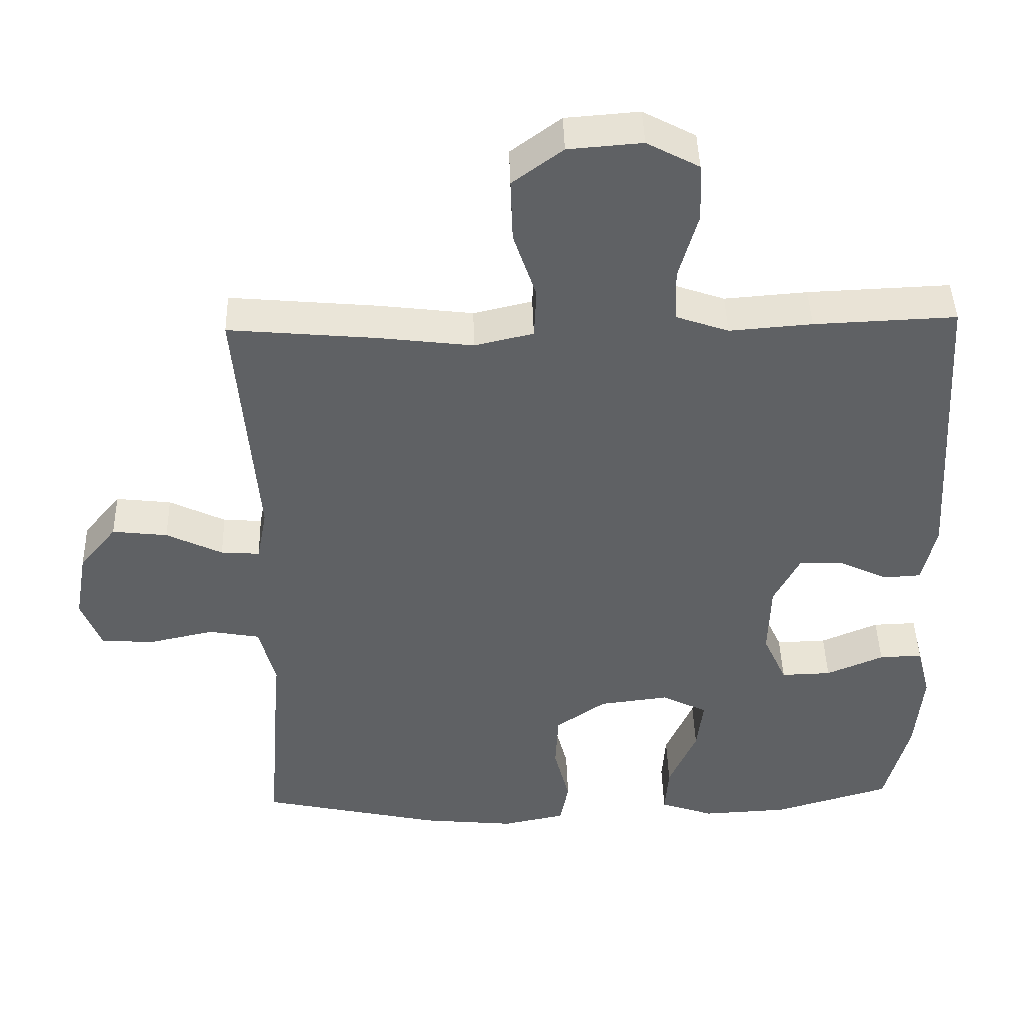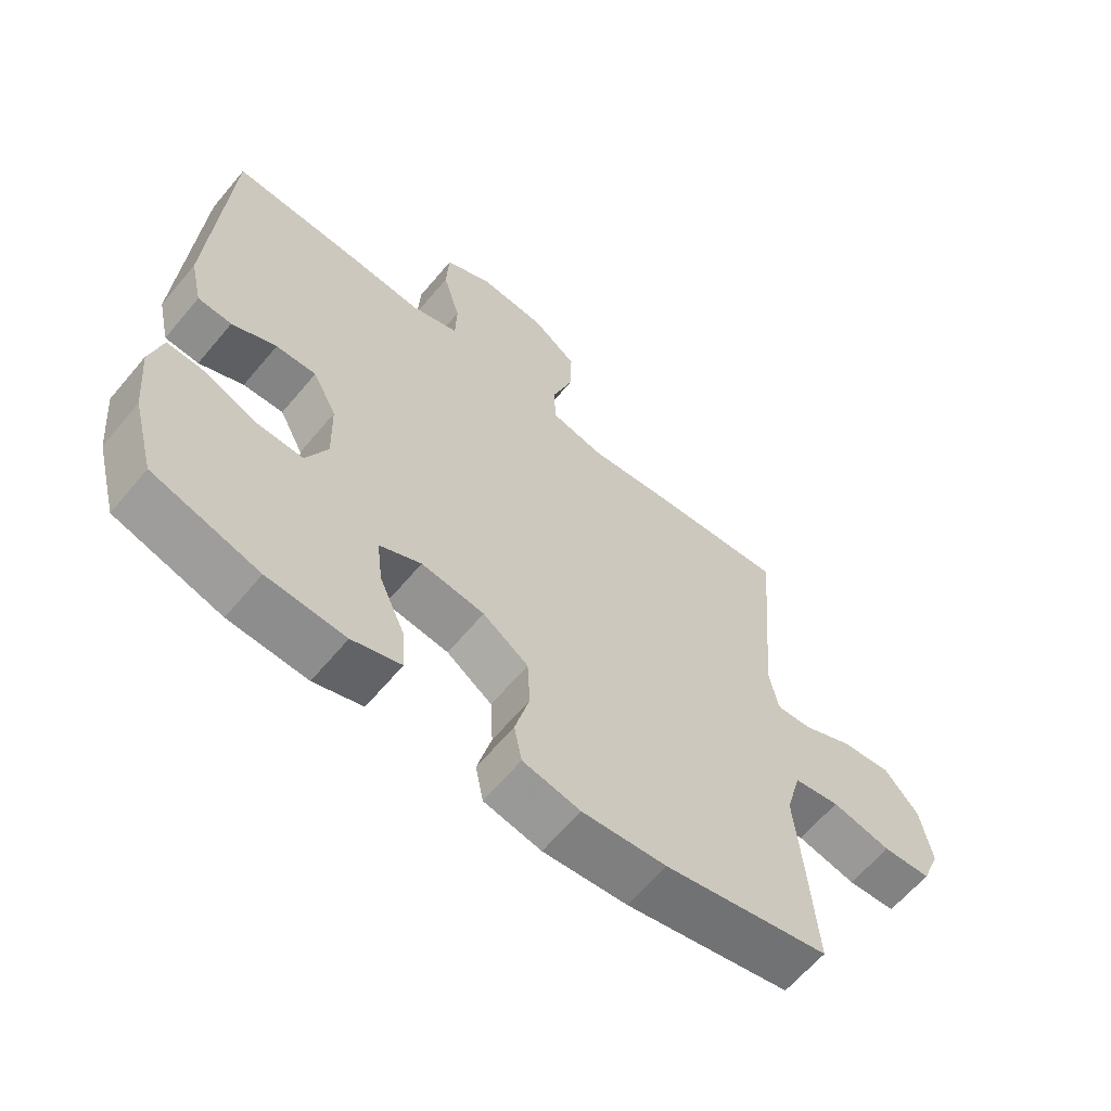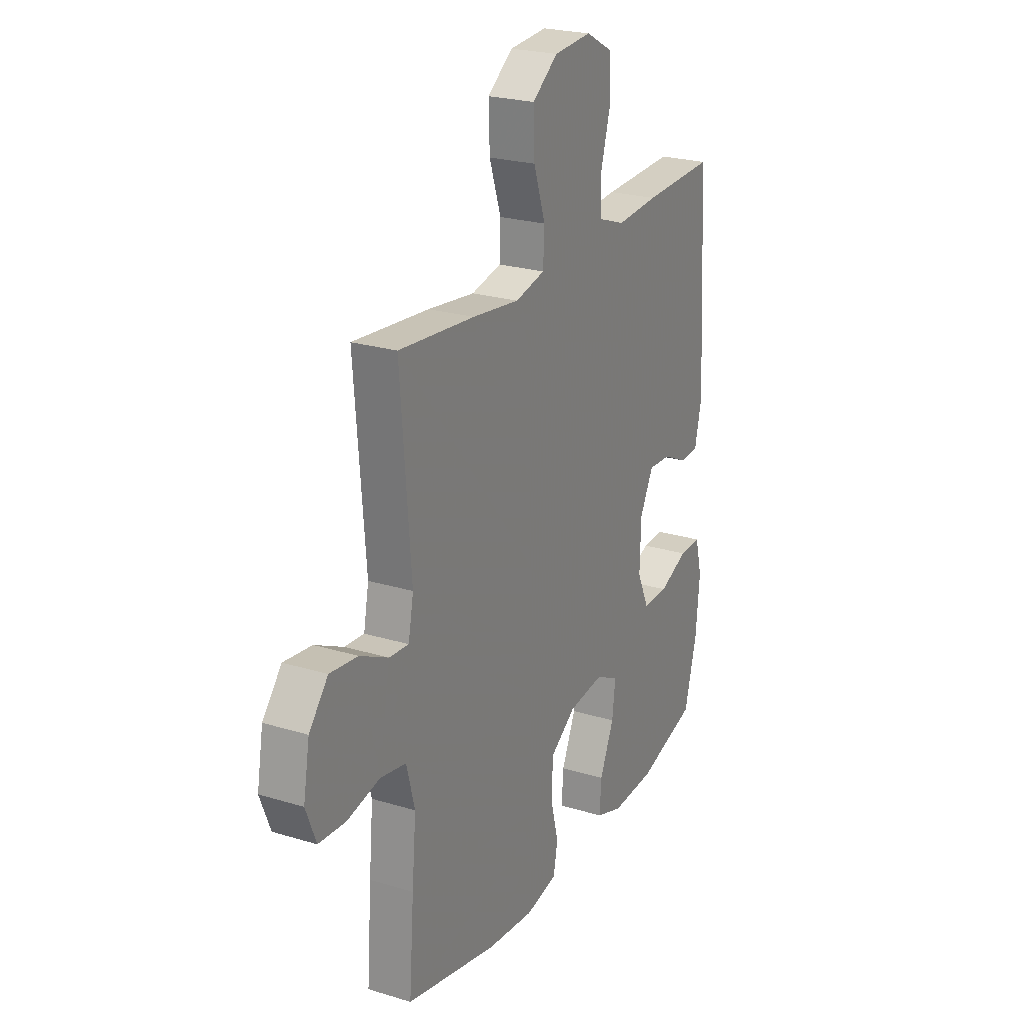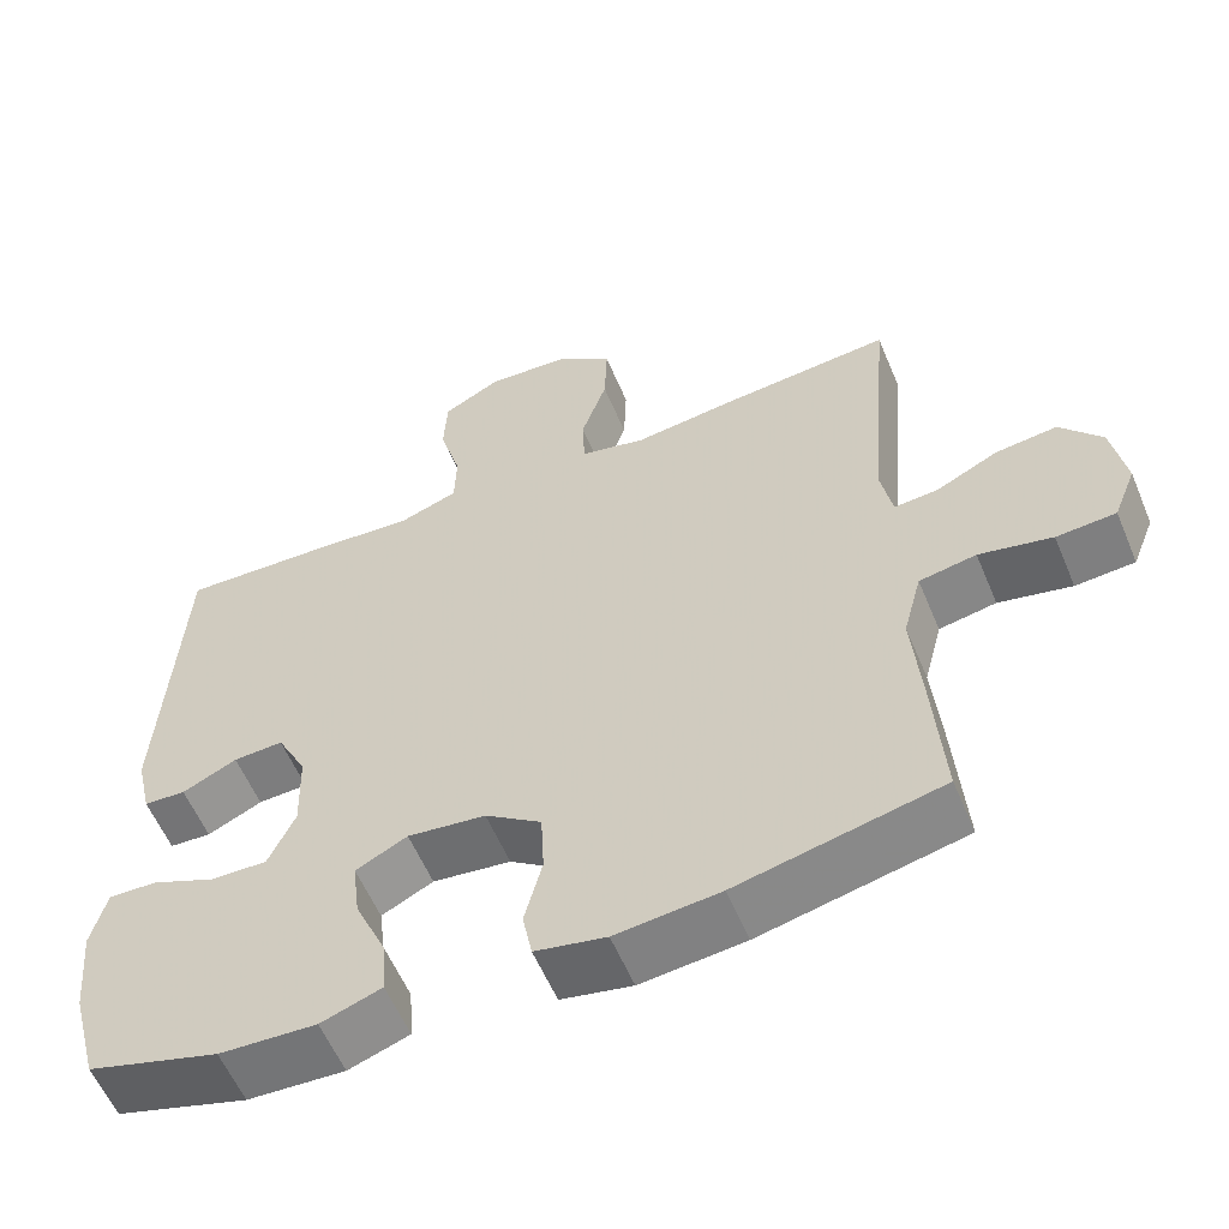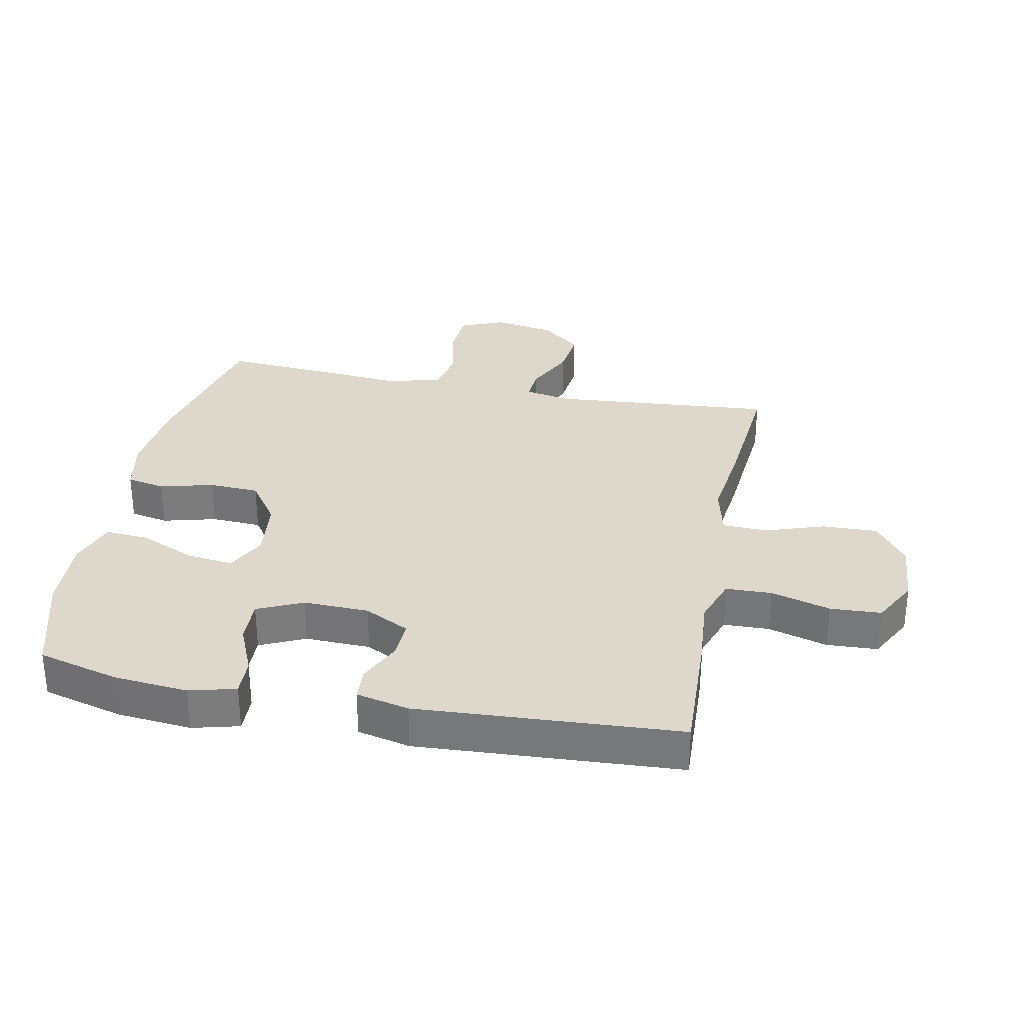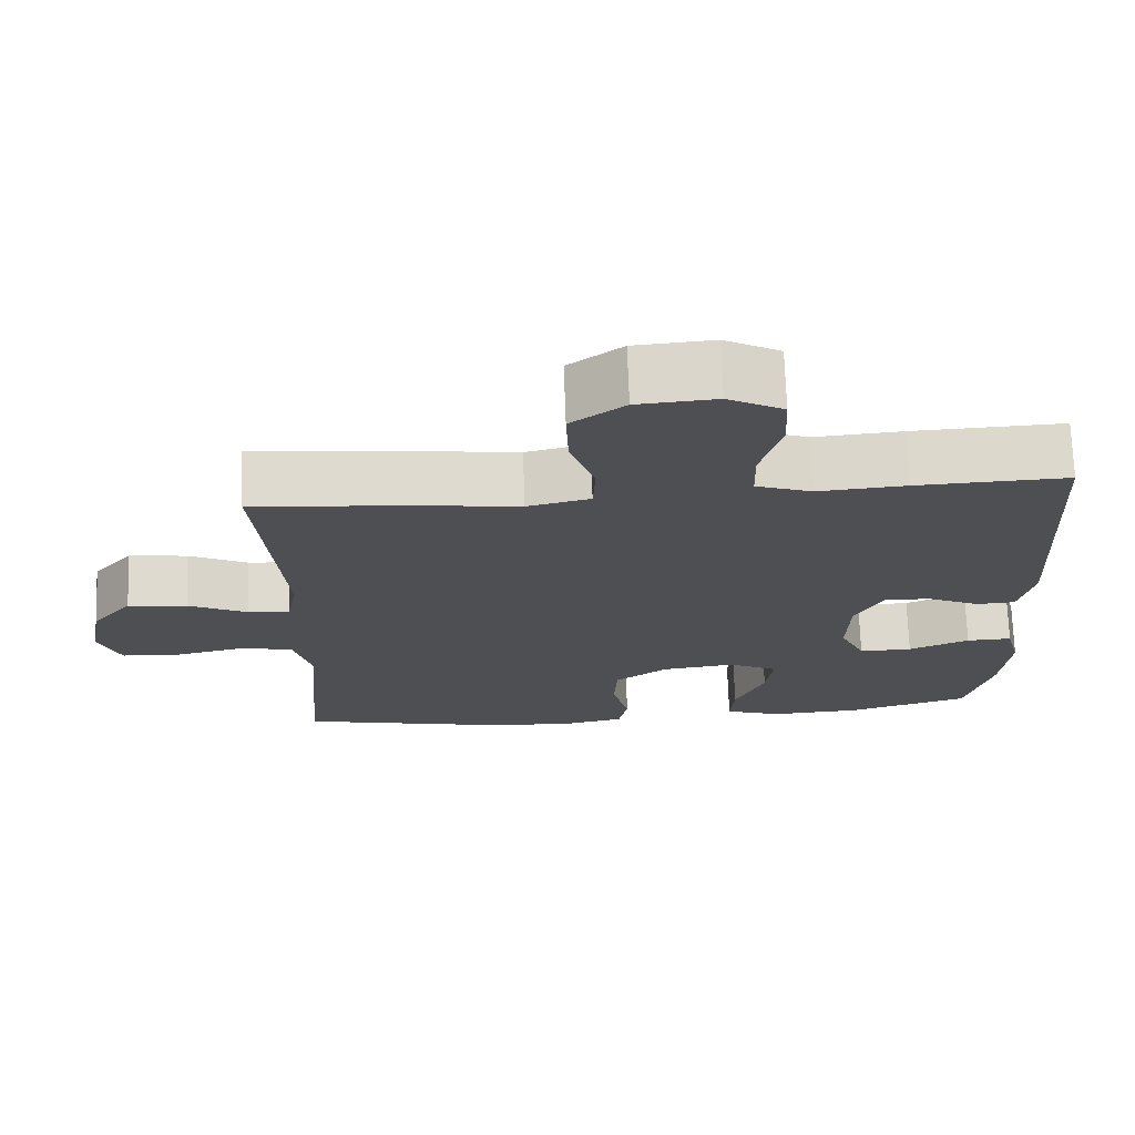
<metadata>
{"format":"obj","ext":"obj","renderer":"f3d","projection":"perspective","resolution":1024,"background":"white","views":[{"elev":43.7,"azim":178.4,"up":"+Z"},{"elev":-63.1,"azim":-39.9,"up":"+Z"},{"elev":23.7,"azim":117.1,"up":"+Z"},{"elev":-57.9,"azim":22.7,"up":"+Z"},{"elev":31.4,"azim":-78.8,"up":"+Y"},{"elev":71.9,"azim":177.9,"up":"+Z"}]}
</metadata>
<code>
v 0.5 0.07 -0.5
v 0.247 0.07 -0.556
v 0.118 0.07 -0.569
v 0.03 0.07 -0.551
v 0.018 0.07 -0.49
v 0.04 0.07 -0.405
v 0.036 0.07 -0.325
v -0.034 0.07 -0.276
v -0.131 0.07 -0.264
v -0.195 0.07 -0.296
v -0.186 0.07 -0.37
v -0.147 0.07 -0.459
v -0.142 0.07 -0.528
v -0.217 0.07 -0.554
v -0.337 0.07 -0.548
v -0.5 0.07 -0.5
v -0.534 0.07 -0.371
v -0.545 0.07 -0.253
v -0.526 0.07 -0.179
v -0.466 0.07 -0.181
v -0.386 0.07 -0.215
v -0.316 0.07 -0.217
v -0.283 0.07 -0.145
v -0.286 0.07 -0.041
v -0.323 0.07 0.031
v -0.385 0.07 0.028
v -0.453 0.07 -0.004
v -0.505 0.07 -0.001
v -0.524 0.07 0.083
v -0.5 0.07 0.5
v -0.302 0.07 0.492
v -0.187 0.07 0.483
v -0.113 0.07 0.509
v -0.111 0.07 0.582
v -0.138 0.07 0.677
v -0.134 0.07 0.758
v -0.061 0.07 0.797
v 0.042 0.07 0.789
v 0.112 0.07 0.737
v 0.109 0.07 0.649
v 0.077 0.07 0.554
v 0.08 0.07 0.484
v 0.162 0.07 0.465
v 0.291 0.07 0.481
v 0.5 0.07 0.5
v 0.471 0.07 0.146
v 0.485 0.07 0.072
v 0.539 0.07 0.076
v 0.617 0.07 0.114
v 0.694 0.07 0.123
v 0.746 0.07 0.06
v 0.763 0.07 -0.037
v 0.735 0.07 -0.108
v 0.661 0.07 -0.113
v 0.57 0.07 -0.093
v 0.499 0.07 -0.106
v 0.476 0.07 -0.193
v 0.487 0.07 -0.321
v 0.5 0 -0.5
v 0.247 0 -0.556
v 0.118 0 -0.569
v 0.03 0 -0.551
v 0.018 0 -0.49
v 0.04 0 -0.405
v 0.036 0 -0.325
v -0.034 0 -0.276
v -0.131 0 -0.264
v -0.195 0 -0.296
v -0.186 0 -0.37
v -0.147 0 -0.459
v -0.142 0 -0.528
v -0.217 0 -0.554
v -0.337 0 -0.548
v -0.5 0 -0.5
v -0.534 0 -0.371
v -0.545 0 -0.253
v -0.526 0 -0.179
v -0.466 0 -0.181
v -0.386 0 -0.215
v -0.316 0 -0.217
v -0.283 0 -0.145
v -0.286 0 -0.041
v -0.323 0 0.031
v -0.385 0 0.028
v -0.453 0 -0.004
v -0.505 0 -0.001
v -0.524 0 0.083
v -0.5 0 0.5
v -0.302 0 0.492
v -0.187 0 0.483
v -0.113 0 0.509
v -0.111 0 0.582
v -0.138 0 0.677
v -0.134 0 0.758
v -0.061 0 0.797
v 0.042 0 0.789
v 0.112 0 0.737
v 0.109 0 0.649
v 0.077 0 0.554
v 0.08 0 0.484
v 0.162 0 0.465
v 0.291 0 0.481
v 0.5 0 0.5
v 0.471 0 0.146
v 0.485 0 0.072
v 0.539 0 0.076
v 0.617 0 0.114
v 0.694 0 0.123
v 0.746 0 0.06
v 0.763 0 -0.037
v 0.735 0 -0.108
v 0.661 0 -0.113
v 0.57 0 -0.093
v 0.499 0 -0.106
v 0.476 0 -0.193
v 0.487 0 -0.321
f 4 5 6
f 3 4 6
f 2 3 6
f 1 2 6
f 58 1 6
f 57 58 6
f 56 57 6 7
f 53 54 55
f 52 53 55
f 51 52 55
f 50 51 55
f 49 50 55
f 48 49 55
f 47 48 55 56
f 56 7 8
f 47 56 8
f 46 47 8
f 46 8 9
f 45 46 9
f 44 45 9
f 43 44 9
f 39 40 41
f 38 39 41
f 37 38 41
f 36 37 41
f 35 36 41
f 34 35 41
f 33 34 41 42
f 43 9 10
f 42 43 10
f 33 42 10
f 32 33 10
f 30 31 32
f 29 30 32
f 28 29 32
f 27 28 32
f 26 27 32
f 19 20 21
f 18 19 21
f 17 18 21
f 16 17 21
f 15 16 21
f 14 15 21
f 13 14 21
f 12 13 21
f 11 12 21
f 10 11 21 22
f 25 26 32
f 24 25 32
f 23 24 32 10
f 10 22 23
f 64 63 62
f 64 62 61
f 64 61 60
f 64 60 59
f 64 59 116
f 64 116 115
f 65 64 115 114
f 113 112 111
f 113 111 110
f 113 110 109
f 113 109 108
f 113 108 107
f 113 107 106
f 114 113 106 105
f 66 65 114
f 66 114 105
f 66 105 104
f 67 66 104
f 67 104 103
f 67 103 102
f 67 102 101
f 99 98 97
f 99 97 96
f 99 96 95
f 99 95 94
f 99 94 93
f 99 93 92
f 100 99 92 91
f 68 67 101
f 68 101 100
f 68 100 91
f 68 91 90
f 90 89 88
f 90 88 87
f 90 87 86
f 90 86 85
f 90 85 84
f 79 78 77
f 79 77 76
f 79 76 75
f 79 75 74
f 79 74 73
f 79 73 72
f 79 72 71
f 79 71 70
f 79 70 69
f 80 79 69 68
f 90 84 83
f 90 83 82
f 68 90 82 81
f 81 80 68
f 1 59 60 2
f 2 60 61 3
f 3 61 62 4
f 4 62 63 5
f 5 63 64 6
f 6 64 65 7
f 7 65 66 8
f 8 66 67 9
f 9 67 68 10
f 10 68 69 11
f 11 69 70 12
f 12 70 71 13
f 13 71 72 14
f 14 72 73 15
f 15 73 74 16
f 16 74 75 17
f 17 75 76 18
f 18 76 77 19
f 19 77 78 20
f 20 78 79 21
f 21 79 80 22
f 22 80 81 23
f 23 81 82 24
f 24 82 83 25
f 25 83 84 26
f 26 84 85 27
f 27 85 86 28
f 28 86 87 29
f 29 87 88 30
f 30 88 89 31
f 31 89 90 32
f 32 90 91 33
f 33 91 92 34
f 34 92 93 35
f 35 93 94 36
f 36 94 95 37
f 37 95 96 38
f 38 96 97 39
f 39 97 98 40
f 40 98 99 41
f 41 99 100 42
f 42 100 101 43
f 43 101 102 44
f 44 102 103 45
f 45 103 104 46
f 46 104 105 47
f 47 105 106 48
f 48 106 107 49
f 49 107 108 50
f 50 108 109 51
f 51 109 110 52
f 52 110 111 53
f 53 111 112 54
f 54 112 113 55
f 55 113 114 56
f 56 114 115 57
f 57 115 116 58
f 58 116 59 1

</code>
